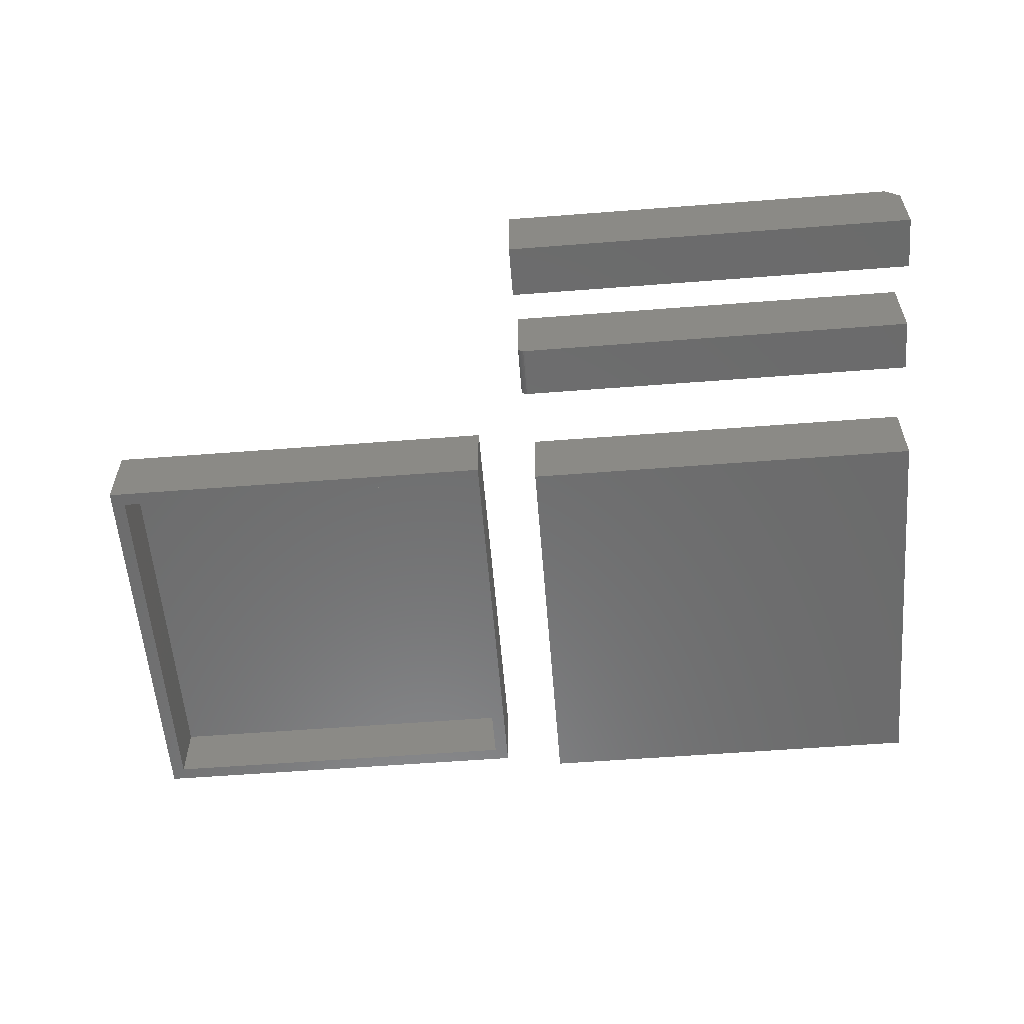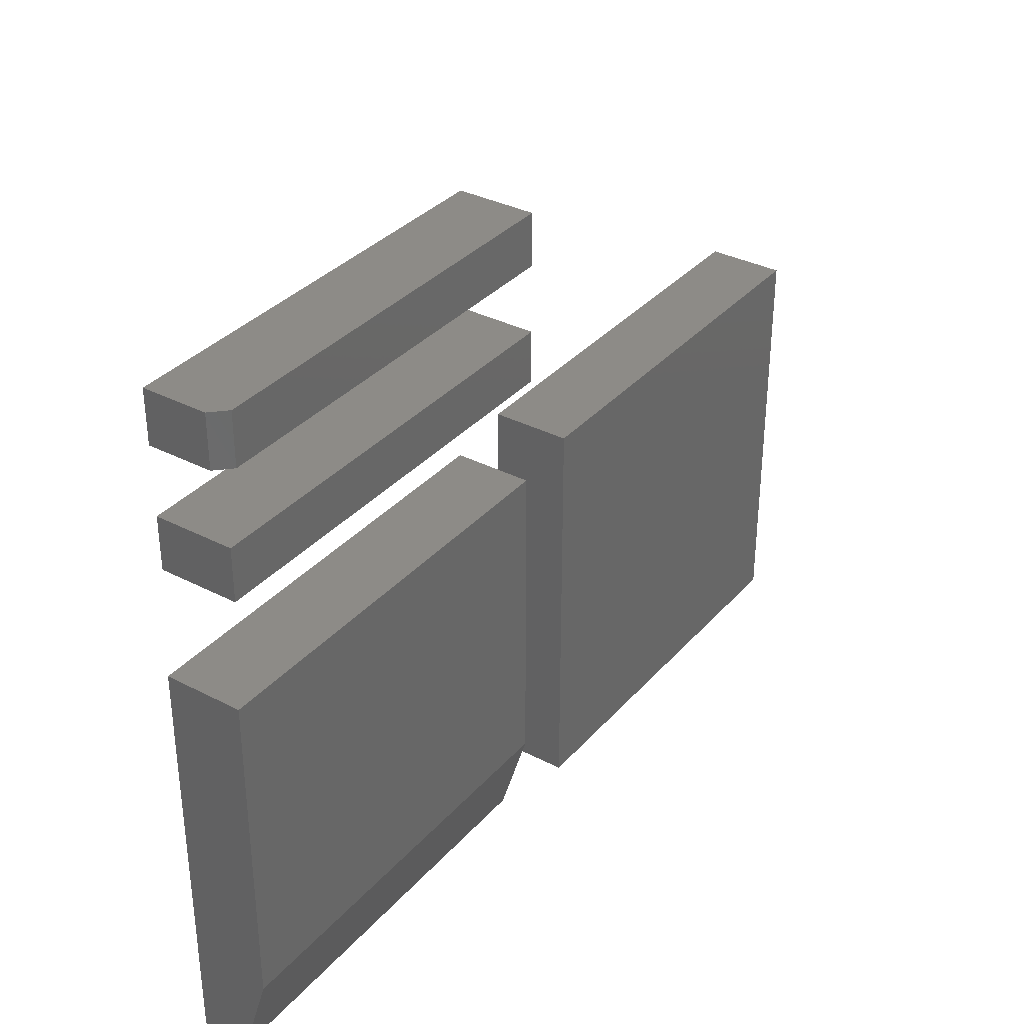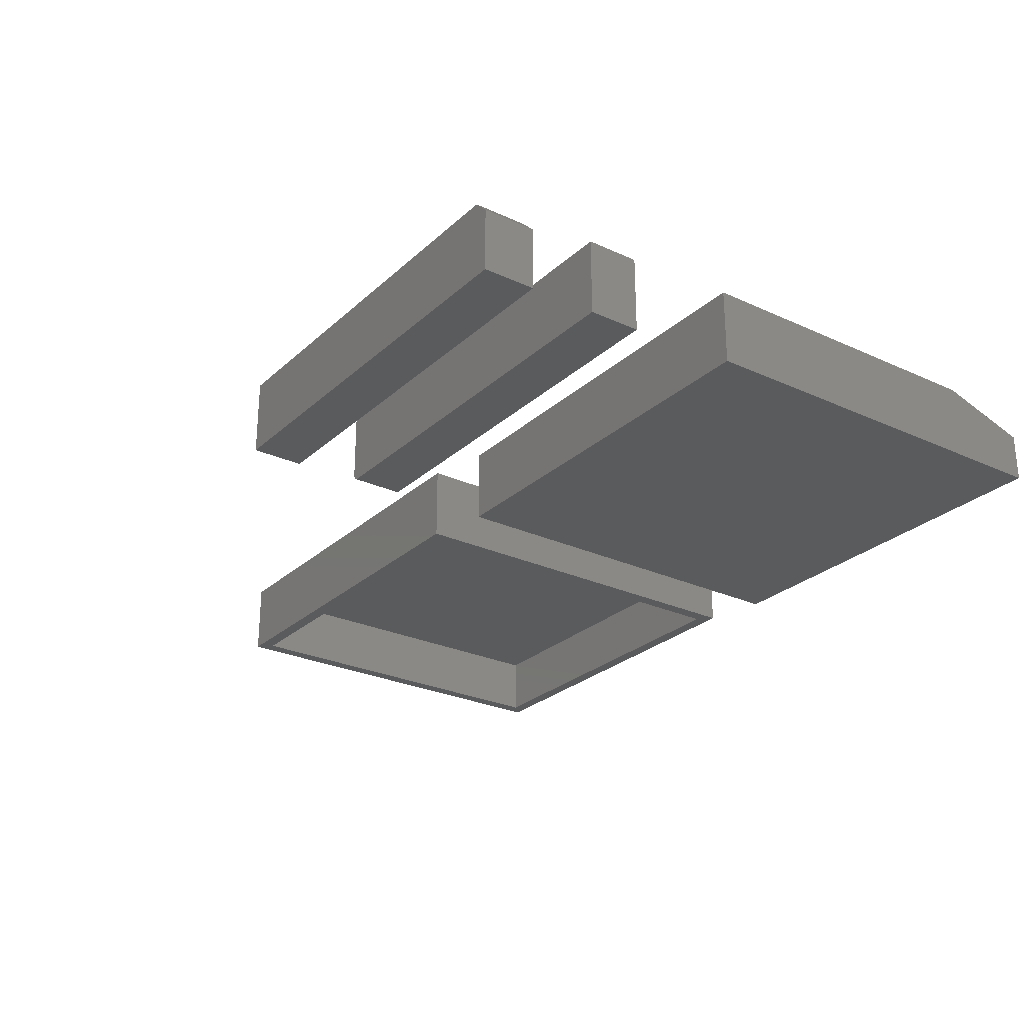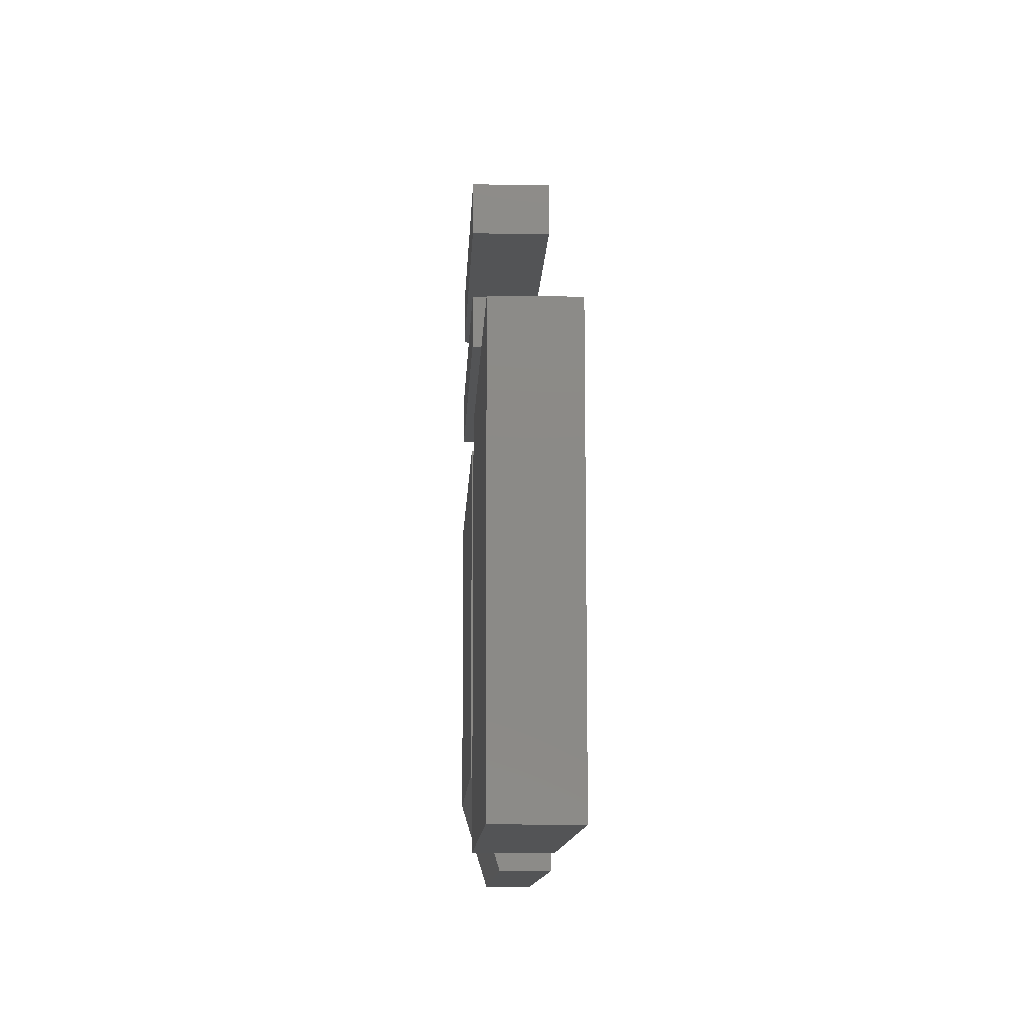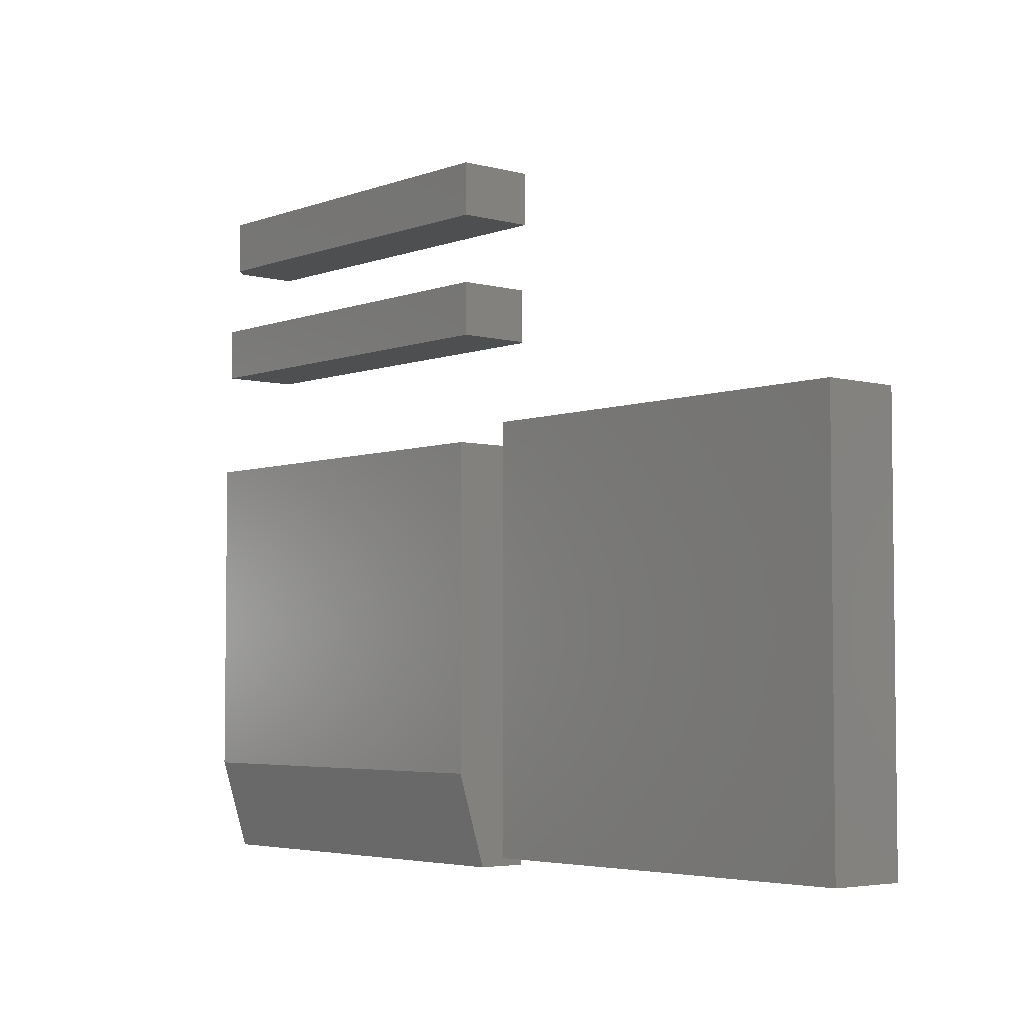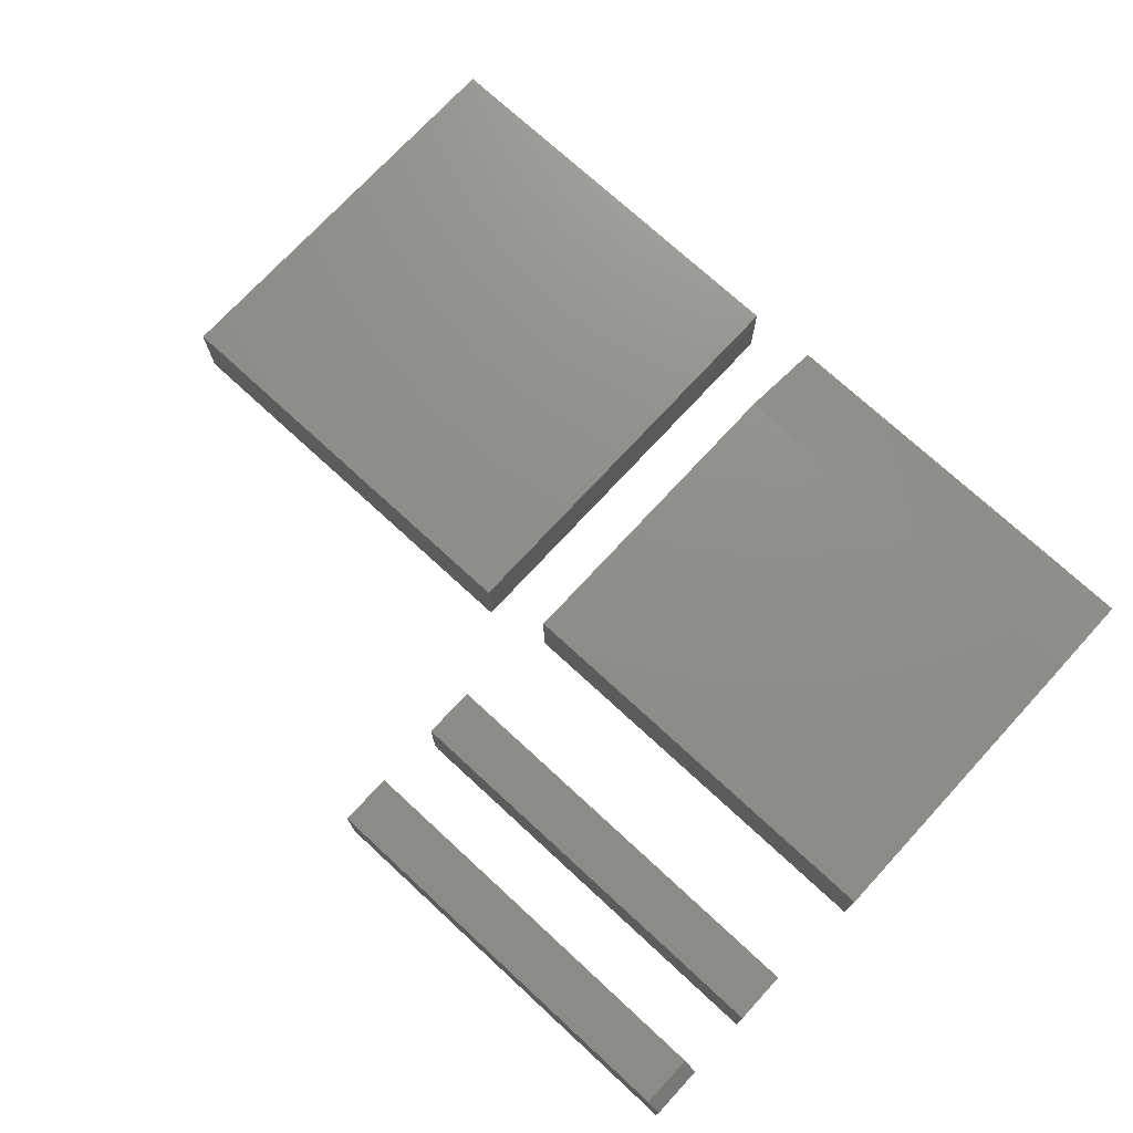
<metadata>
{"format":"stl","ext":"stl","renderer":"f3d","projection":"perspective","resolution":1024,"background":"white","views":[{"elev":-57.7,"azim":4.6,"up":"+Y"},{"elev":34.3,"azim":124.9,"up":"+Z"},{"elev":-26.4,"azim":54.2,"up":"+Y"},{"elev":-11.6,"azim":-92.4,"up":"+Z"},{"elev":-4.4,"azim":-130.5,"up":"+Z"},{"elev":73.6,"azim":42.7,"up":"+Y"}]}
</metadata>
<code>
# stl→obj: 60 verts, 104 faces
v 0.2812 0 0.5078
v 0.2812 6.464e-18 0.566
v 0.7266 2.472e-17 0.5078
v 0.7266 3.118e-17 0.566
v 0.2812 -0.08594 0.566
v 0.7422 -0.08594 0.566
v 0.7422 -0.01562 0.566
v 0.7422 -0.01562 0.5078
v 0.7422 -0.08594 0.5078
v 0.2812 -0.08594 0.5078
v 0.2891 -0.08594 0.375
v 0.7422 -0.08594 0.375
v 0.2891 -0.08594 0.4332
v 0.7422 -0.08594 0.4332
v 0.2812 3.232e-18 0.4332
v 0.2812 0 0.375
v 0.2812 -0.07812 0.4332
v 0.2812 -0.07812 0.375
v 0.2847 -0.08462 0.4332
v 0.2826 -0.08247 0.4332
v 0.2835 -0.08365 0.4332
v 0.7422 2.882e-17 0.4332
v 0.2861 -0.08534 0.4332
v 0.2875 -0.08579 0.4332
v 0.2814 -0.07965 0.4332
v 0.2818 -0.08111 0.4332
v 0.2875 -0.08579 0.375
v 0.2847 -0.08462 0.375
v 0.2861 -0.08534 0.375
v 0.7422 2.559e-17 0.375
v 0.2835 -0.08365 0.375
v 0.2826 -0.08247 0.375
v 0.2818 -0.08111 0.375
v 0.2814 -0.07965 0.375
v 0.2891 5.638e-18 -0.1016
v 0.2891 2.559e-17 0.2578
v 0.75 3.123e-17 -0.1016
v 0.75 5.117e-17 0.2578
v 0.2891 -0.08594 0.2578
v 0.2891 -0.08594 -0.2031
v 0.2891 -0.03125 -0.2031
v 0.75 -0.08594 0.2578
v 0.75 -0.08594 -0.2031
v 0.75 -0.03125 -0.2031
v 0.2188 -0.08594 -0.1875
v 0.2031 -0.08594 -0.1719
v -0.2422 -0.08594 -0.1875
v -0.2266 -0.08594 -0.1719
v -0.2422 -0.08594 0.2734
v -0.2266 -0.08594 0.2578
v 0.2188 -0.08594 0.2734
v 0.2031 -0.08594 0.2578
v -0.2266 -0.01562 -0.1719
v 0.2031 -0.01562 -0.1719
v 0.2031 -0.01562 0.2578
v -0.2266 -0.01562 0.2578
v -0.2422 0 -0.1875
v -0.2422 2.559e-17 0.2734
v 0.2188 2.559e-17 -0.1875
v 0.2188 5.117e-17 0.2734
f 1 2 3
f 3 2 4
f 2 5 4
f 4 5 6
f 4 6 7
f 8 7 9
f 9 7 6
f 10 1 9
f 9 1 3
f 9 3 8
f 8 3 7
f 7 3 4
f 10 9 5
f 5 9 6
f 2 1 5
f 5 1 10
f 11 12 13
f 13 12 14
f 15 16 17
f 17 16 18
f 19 20 21
f 13 14 22
f 15 20 19
f 15 19 23
f 15 23 24
f 15 24 13
f 15 13 22
f 20 15 17
f 20 17 25
f 20 25 26
f 11 27 28
f 28 27 29
f 30 12 11
f 30 11 28
f 30 28 31
f 30 31 32
f 30 32 33
f 30 33 34
f 30 34 18
f 30 18 16
f 17 18 25
f 25 18 34
f 25 34 26
f 26 34 33
f 26 33 20
f 20 33 32
f 20 32 21
f 21 32 31
f 21 31 19
f 19 31 28
f 19 28 23
f 23 28 29
f 23 29 24
f 24 29 27
f 24 27 13
f 13 27 11
f 16 15 30
f 30 15 22
f 30 22 12
f 12 22 14
f 35 36 37
f 37 36 38
f 39 36 40
f 40 36 35
f 40 35 41
f 38 42 37
f 37 42 43
f 37 43 44
f 40 41 43
f 43 41 44
f 41 35 44
f 44 35 37
f 40 43 39
f 39 43 42
f 42 38 39
f 39 38 36
f 45 46 47
f 47 46 48
f 47 48 49
f 49 48 50
f 49 50 51
f 51 50 52
f 51 52 45
f 45 52 46
f 48 46 53
f 53 46 54
f 46 52 54
f 54 52 55
f 52 50 55
f 55 50 56
f 50 48 56
f 56 48 53
f 53 54 56
f 56 54 55
f 57 58 59
f 59 58 60
f 49 58 47
f 47 58 57
f 51 60 49
f 49 60 58
f 45 59 51
f 51 59 60
f 47 57 45
f 45 57 59

</code>
